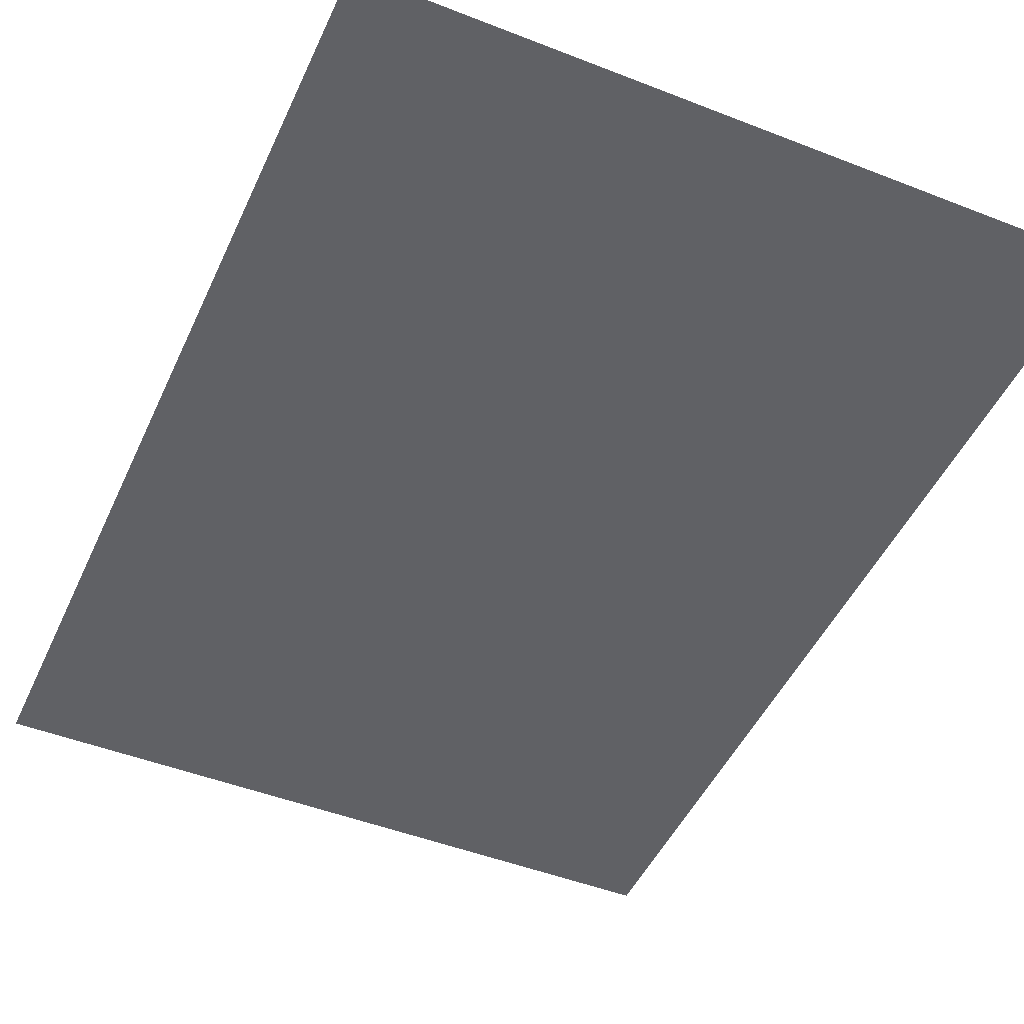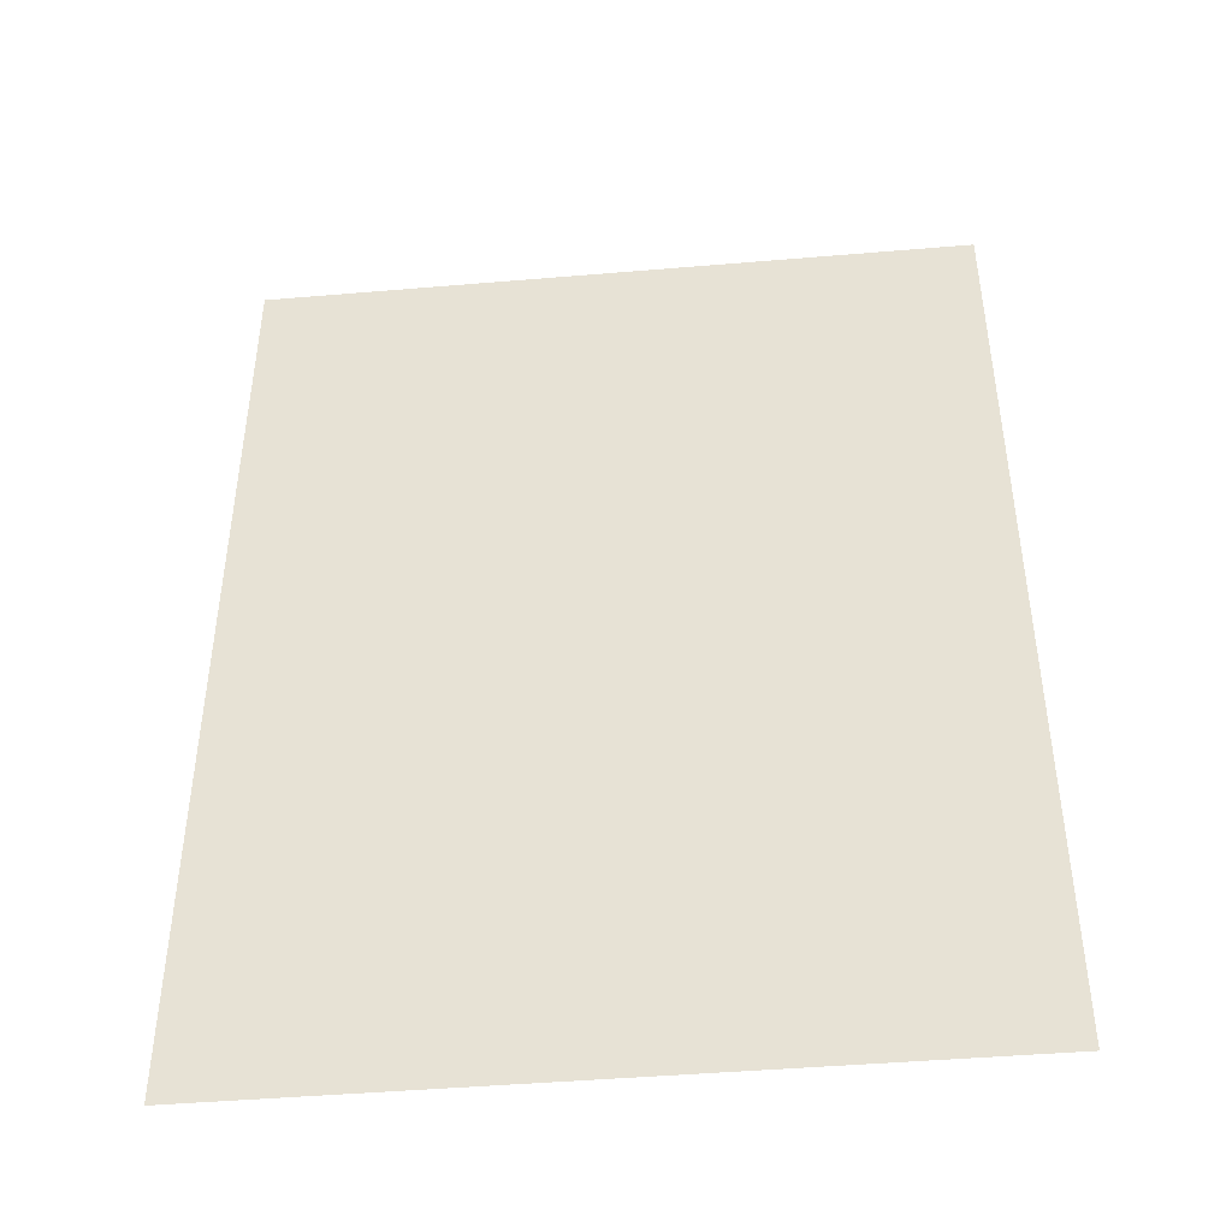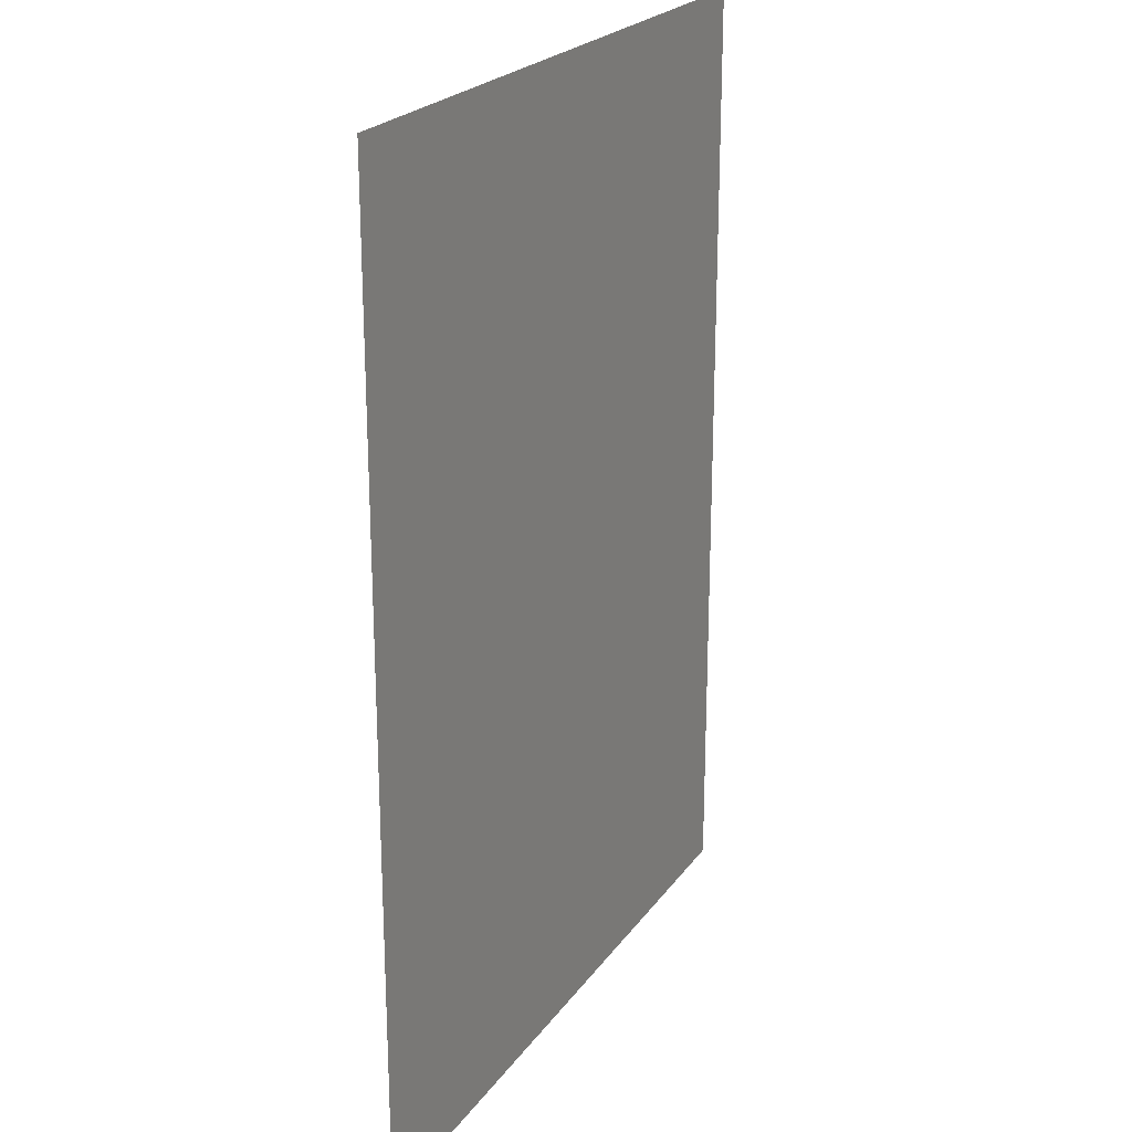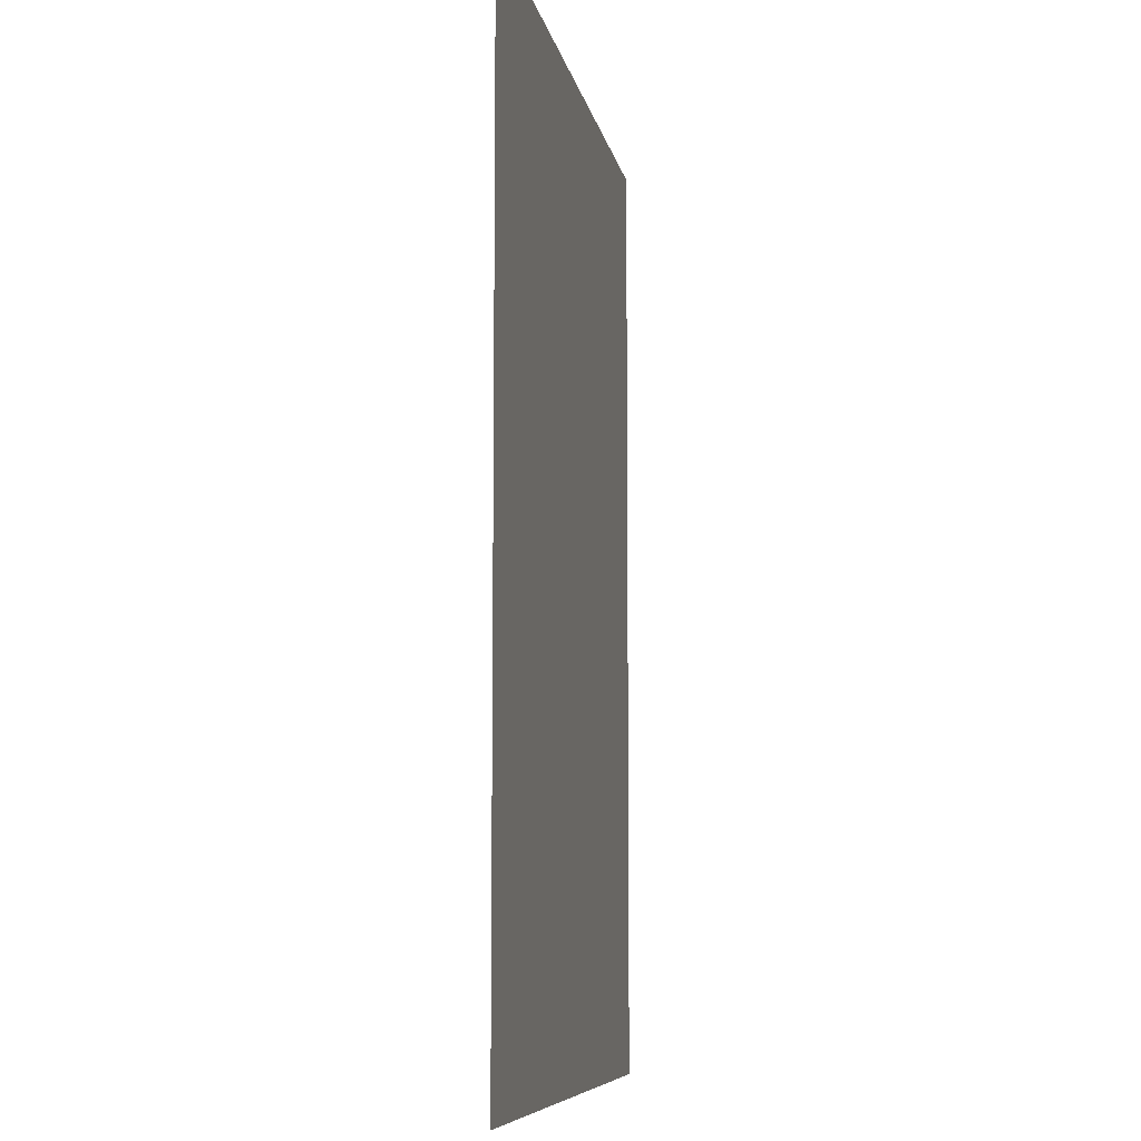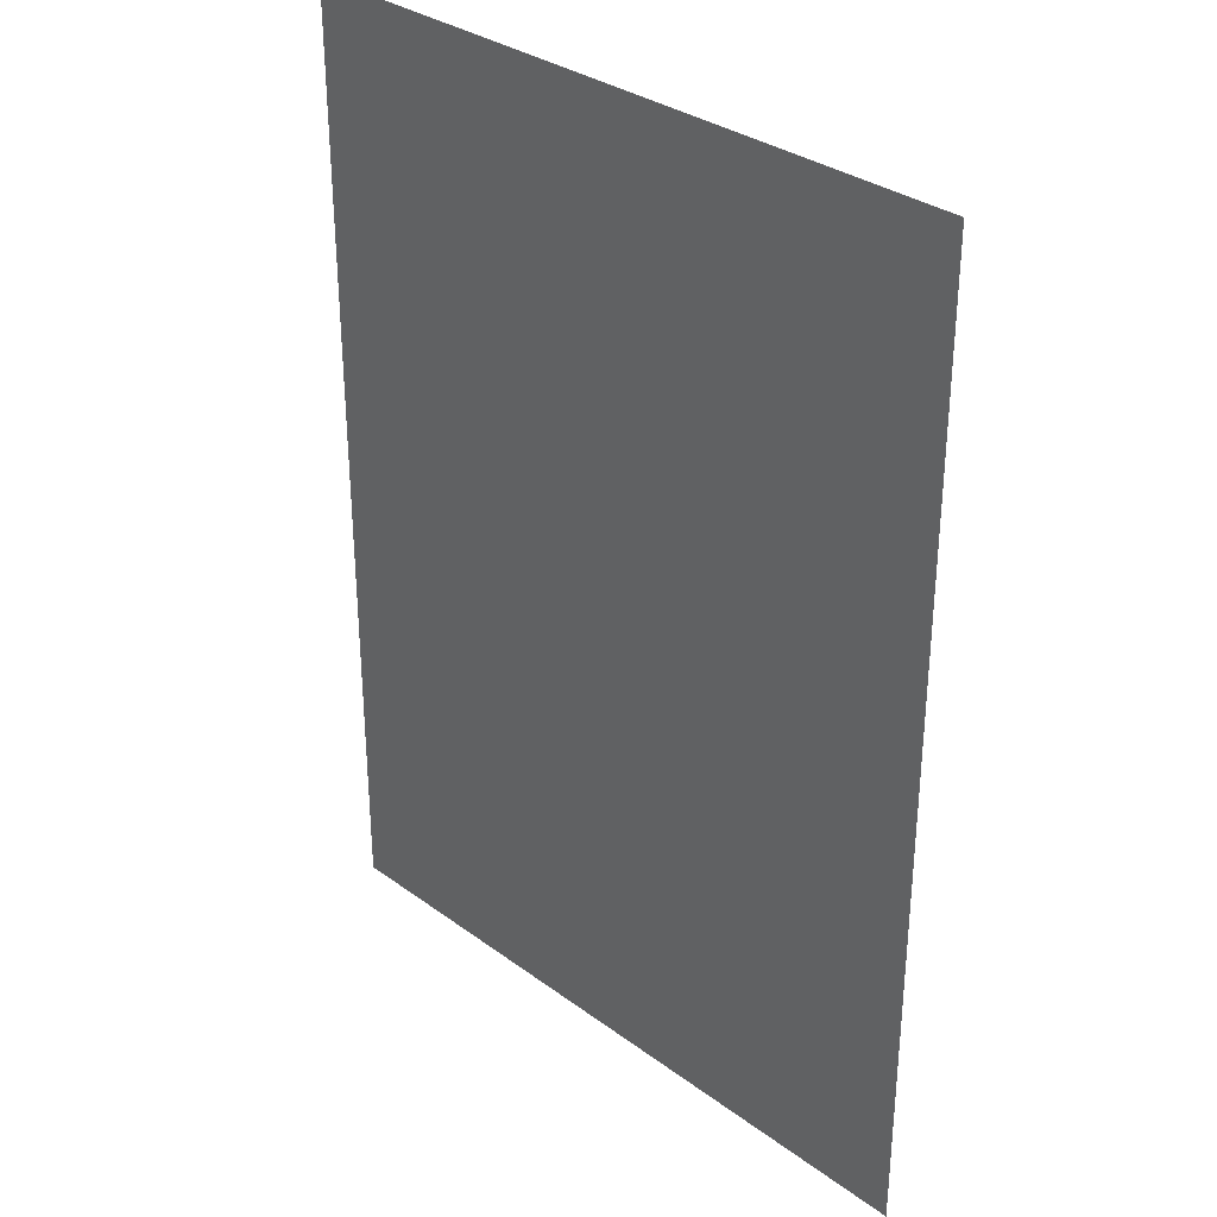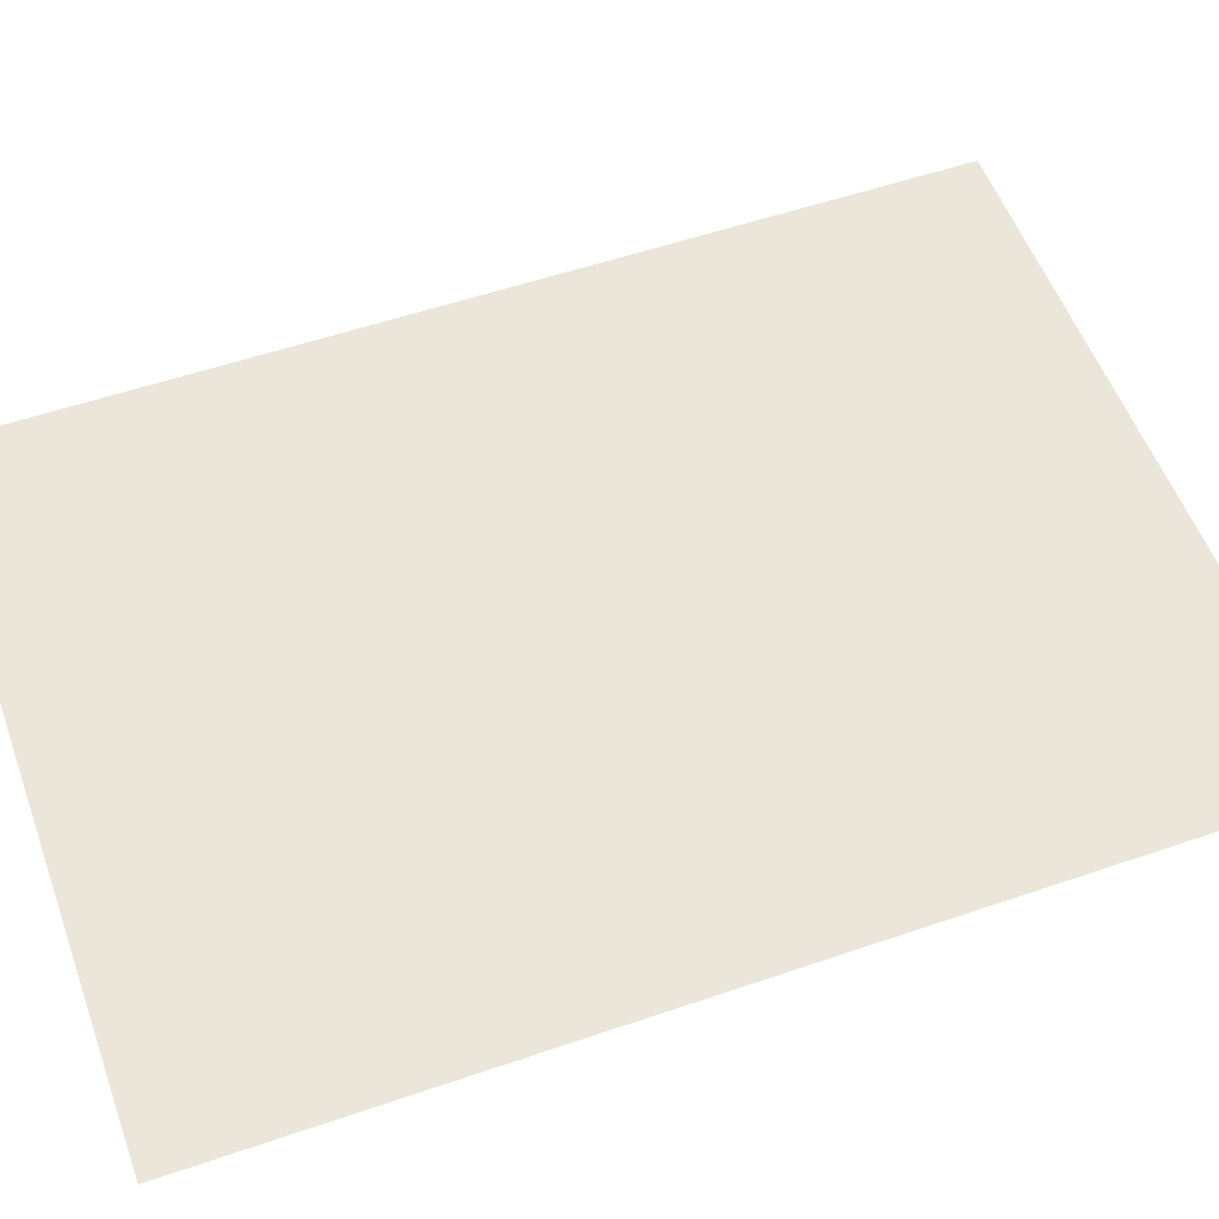
<metadata>
{"format":"obj","ext":"obj","renderer":"f3d","projection":"perspective","resolution":1024,"background":"white","views":[{"elev":-47.6,"azim":156.2,"up":"+Y"},{"elev":-45.1,"azim":5.6,"up":"+Z"},{"elev":22.7,"azim":116.1,"up":"+Z"},{"elev":-8.0,"azim":100.0,"up":"+Z"},{"elev":32.4,"azim":-134.5,"up":"+Z"},{"elev":55.0,"azim":70.1,"up":"+Y"}]}
</metadata>
<code>
v 1.468 -0.555 0.6385
v 1.468 -0.555 0
v 1 -0.555 0
v 1 -0.555 0.6385
f 1 4 3 2

</code>
